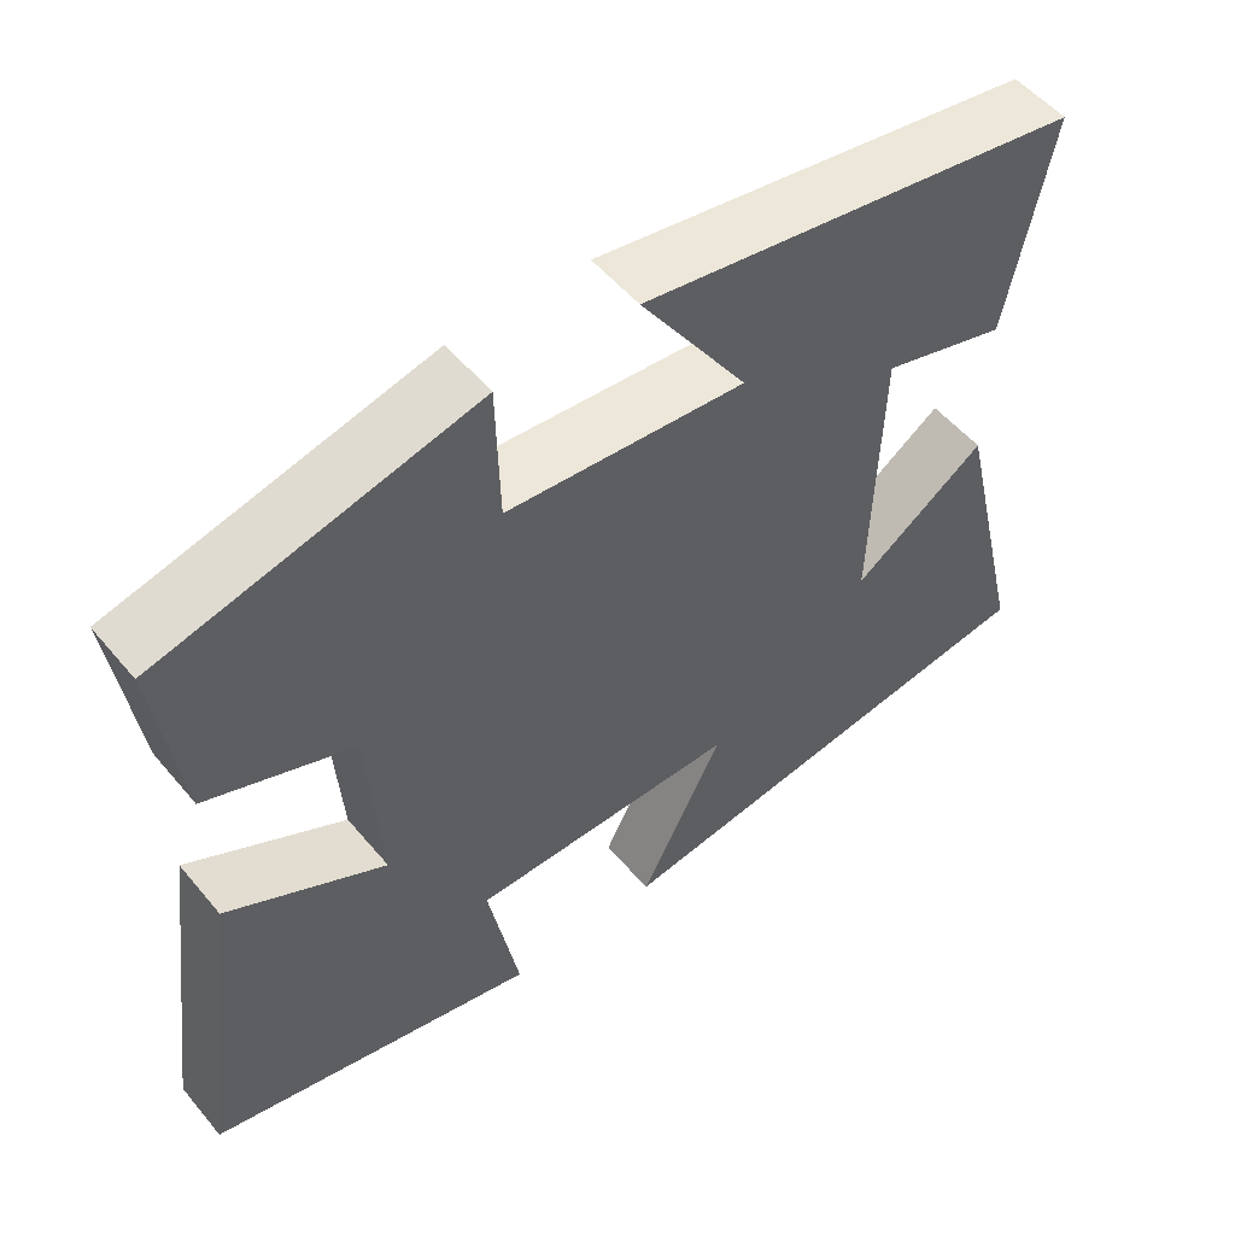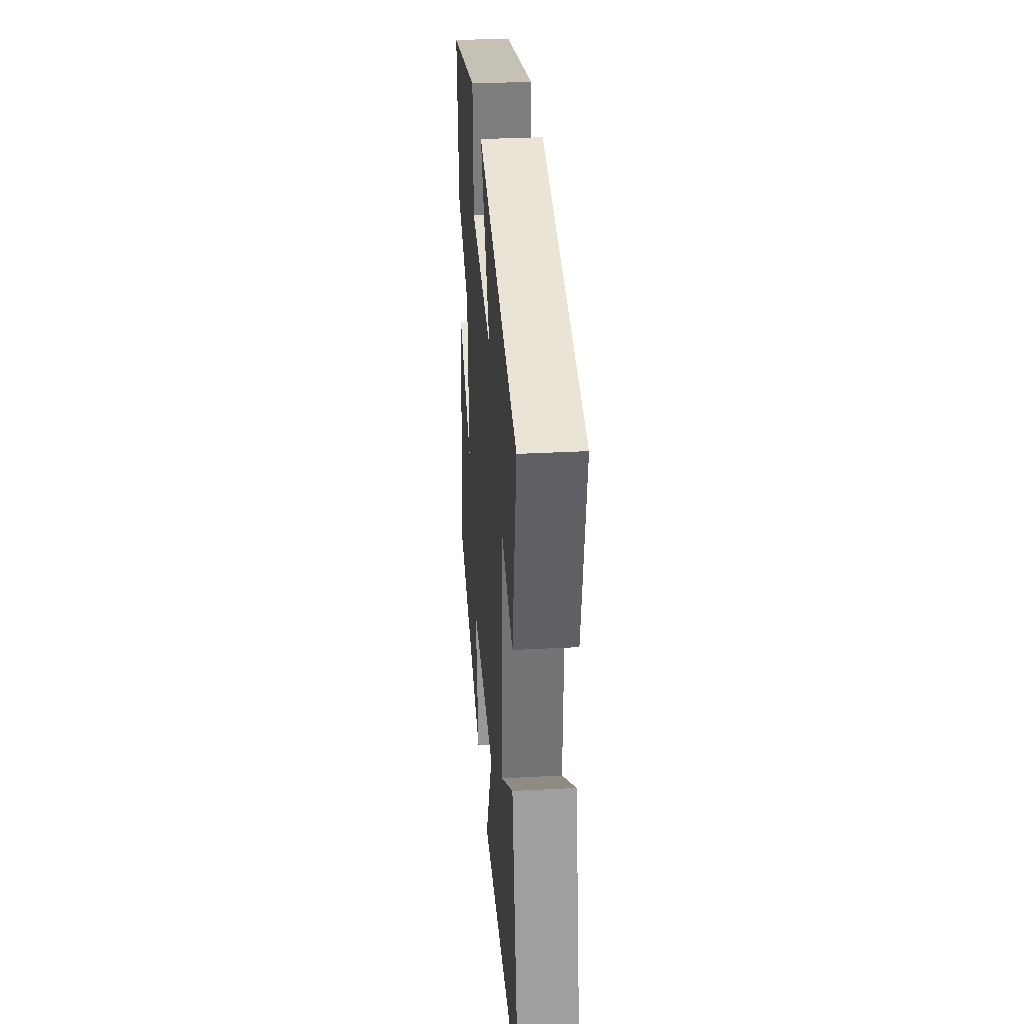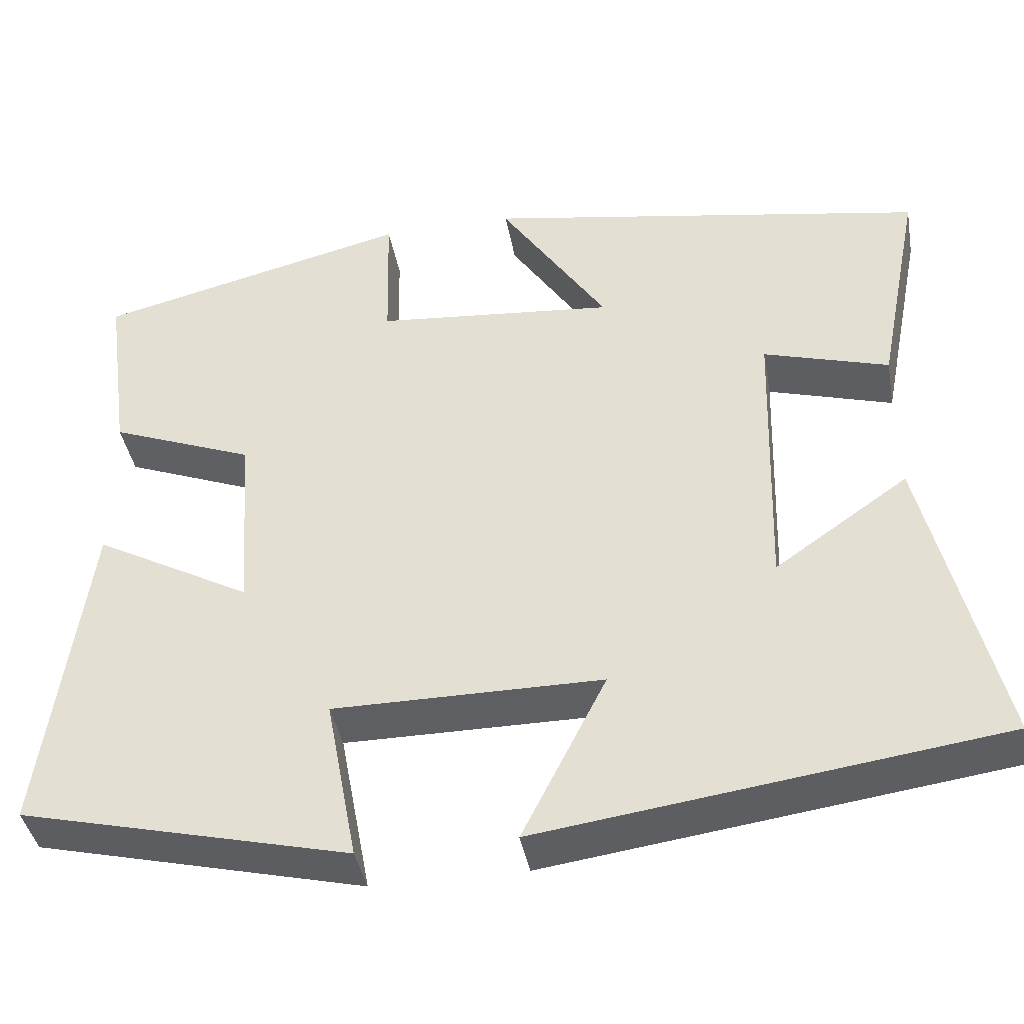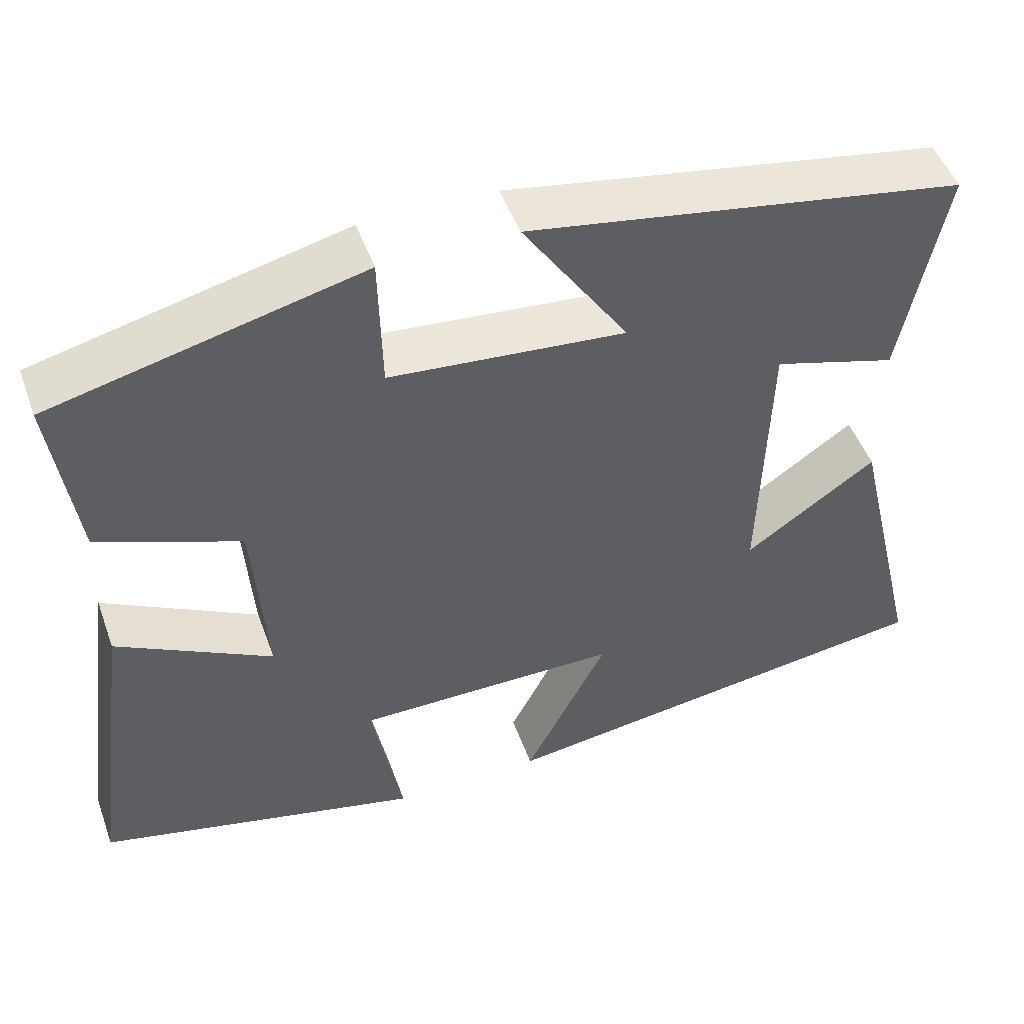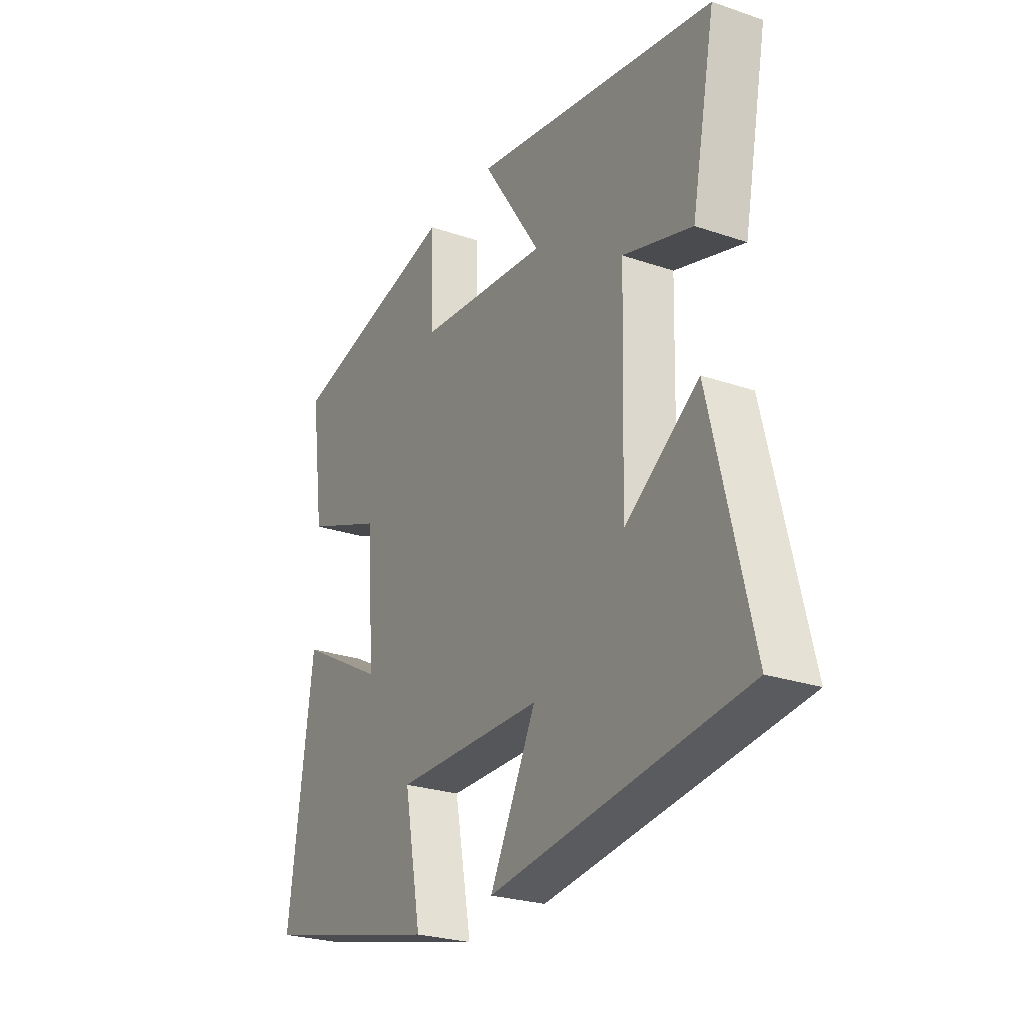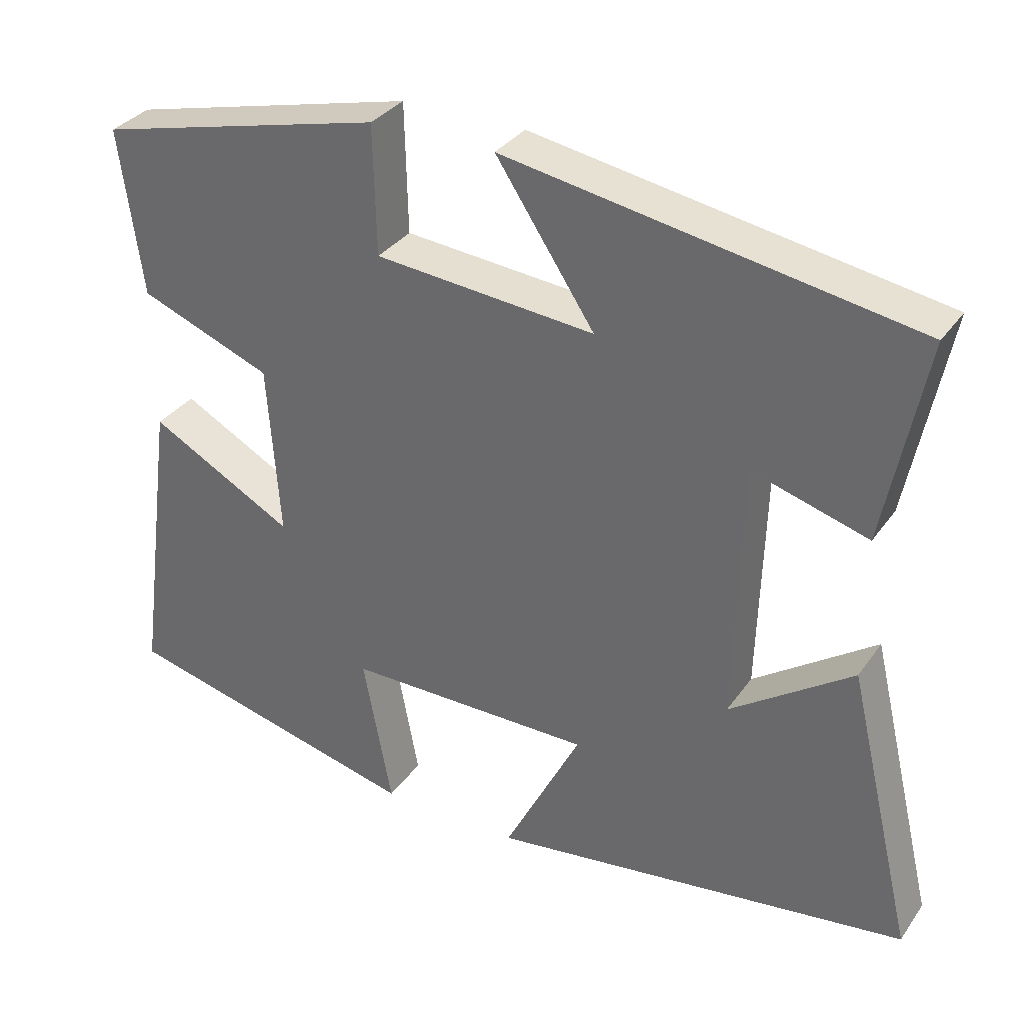
<metadata>
{"format":"obj","ext":"obj","renderer":"f3d","projection":"perspective","resolution":1024,"background":"white","views":[{"elev":53.1,"azim":-38.8,"up":"+Z"},{"elev":32.5,"azim":85.8,"up":"+Z"},{"elev":-40.5,"azim":10.2,"up":"+Z"},{"elev":49.2,"azim":-19.6,"up":"+Z"},{"elev":-25.7,"azim":61.3,"up":"+Z"},{"elev":33.2,"azim":29.7,"up":"+Z"}]}
</metadata>
<code>
v 0.589 0.07 -0.424
v 0.032 0.07 -0.5
v 0.134 0.07 -0.299
v -0.192 0.07 -0.299
v -0.154 0.07 -0.5
v -0.554 0.07 -0.403
v -0.5 0.07 -0.005
v -0.309 0.07 -0.109
v -0.325 0.07 0.119
v -0.5 0.07 0.187
v -0.53 0.07 0.407
v -0.149 0.07 0.5
v -0.145 0.07 0.33
v 0.145 0.07 0.304
v 0.015 0.07 0.5
v 0.553 0.07 0.408
v 0.5 0.07 0.138
v 0.348 0.07 0.183
v 0.338 0.07 -0.163
v 0.5 0.07 -0.05
v 0.589 0 -0.424
v 0.032 0 -0.5
v 0.134 0 -0.299
v -0.192 0 -0.299
v -0.154 0 -0.5
v -0.554 0 -0.403
v -0.5 0 -0.005
v -0.309 0 -0.109
v -0.325 0 0.119
v -0.5 0 0.187
v -0.53 0 0.407
v -0.149 0 0.5
v -0.145 0 0.33
v 0.145 0 0.304
v 0.015 0 0.5
v 0.553 0 0.408
v 0.5 0 0.138
v 0.348 0 0.183
v 0.338 0 -0.163
v 0.5 0 -0.05
f 19 20 1 2
f 15 16 17 18
f 14 15 18
f 13 14 18 19
f 10 11 12 13
f 9 10 13
f 8 9 13 19
f 5 6 7 8
f 4 5 8
f 3 4 8 19
f 2 3 19
f 22 21 40 39
f 38 37 36 35
f 38 35 34
f 39 38 34 33
f 33 32 31 30
f 33 30 29
f 39 33 29 28
f 28 27 26 25
f 28 25 24
f 39 28 24 23
f 39 23 22
f 1 21 22 2
f 2 22 23 3
f 3 23 24 4
f 4 24 25 5
f 5 25 26 6
f 6 26 27 7
f 7 27 28 8
f 8 28 29 9
f 9 29 30 10
f 10 30 31 11
f 11 31 32 12
f 12 32 33 13
f 13 33 34 14
f 14 34 35 15
f 15 35 36 16
f 16 36 37 17
f 17 37 38 18
f 18 38 39 19
f 19 39 40 20
f 20 40 21 1

</code>
